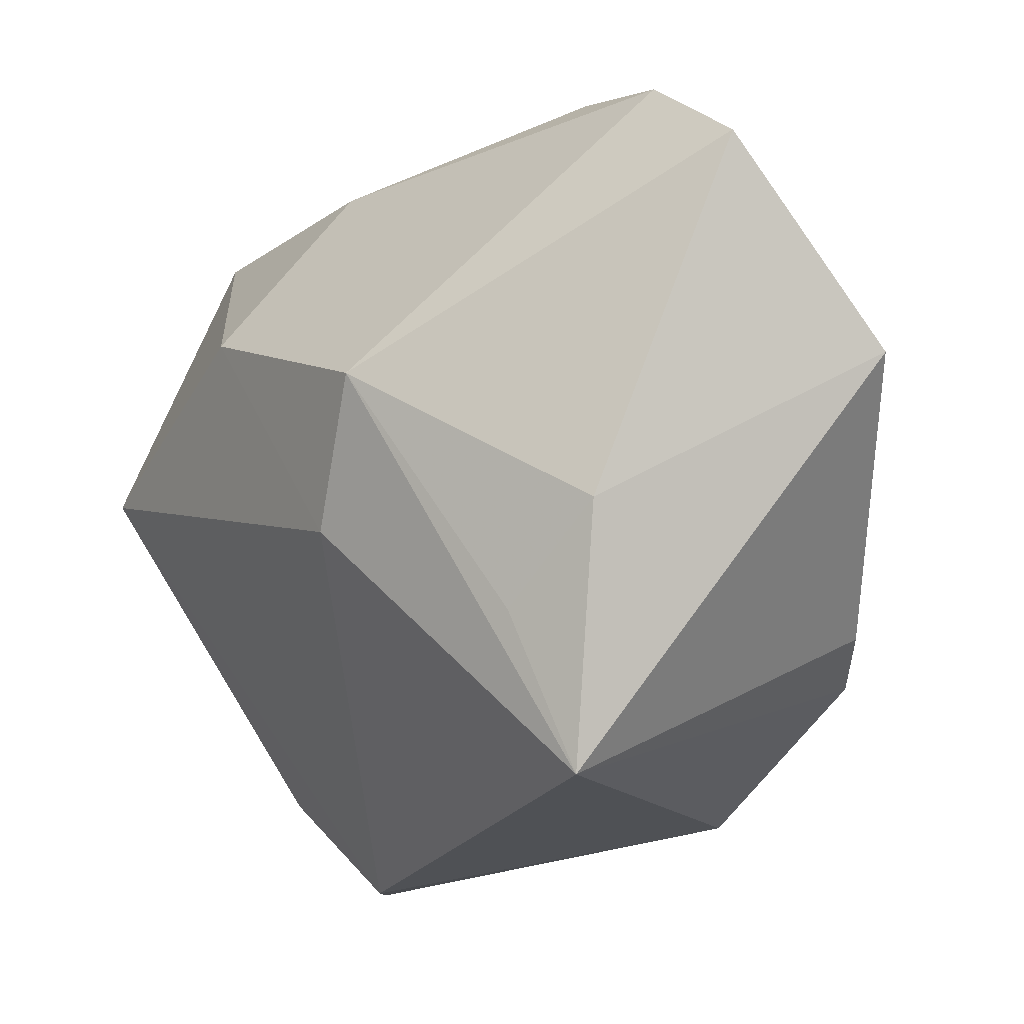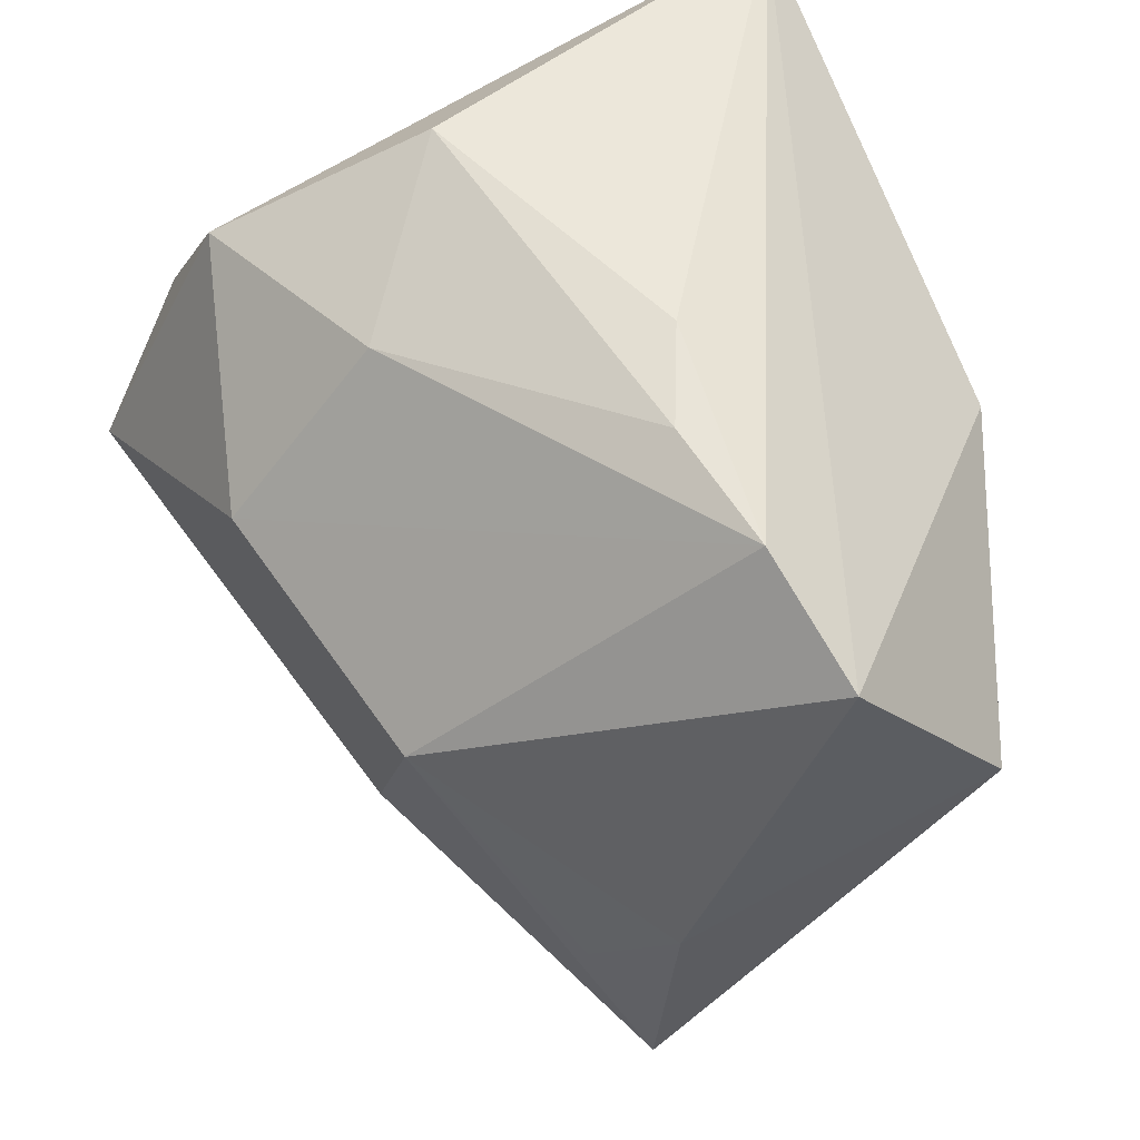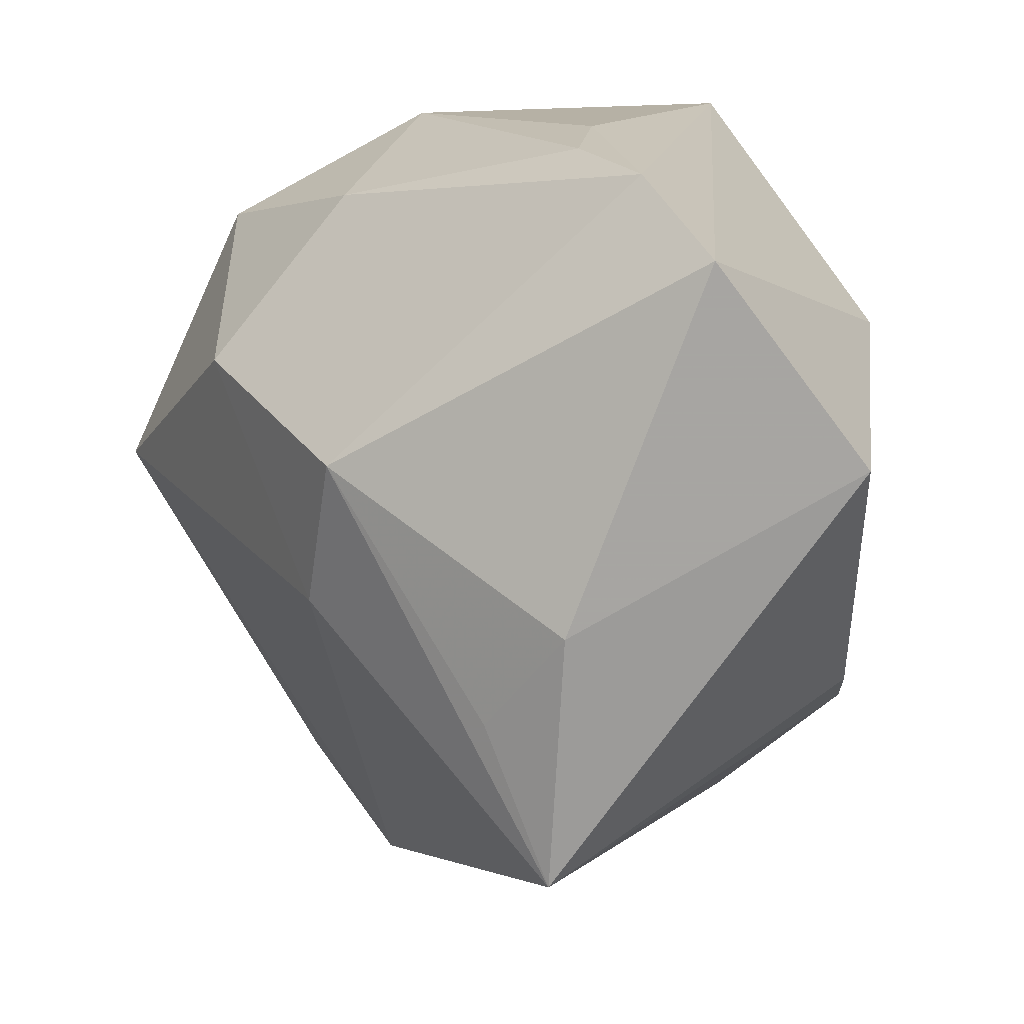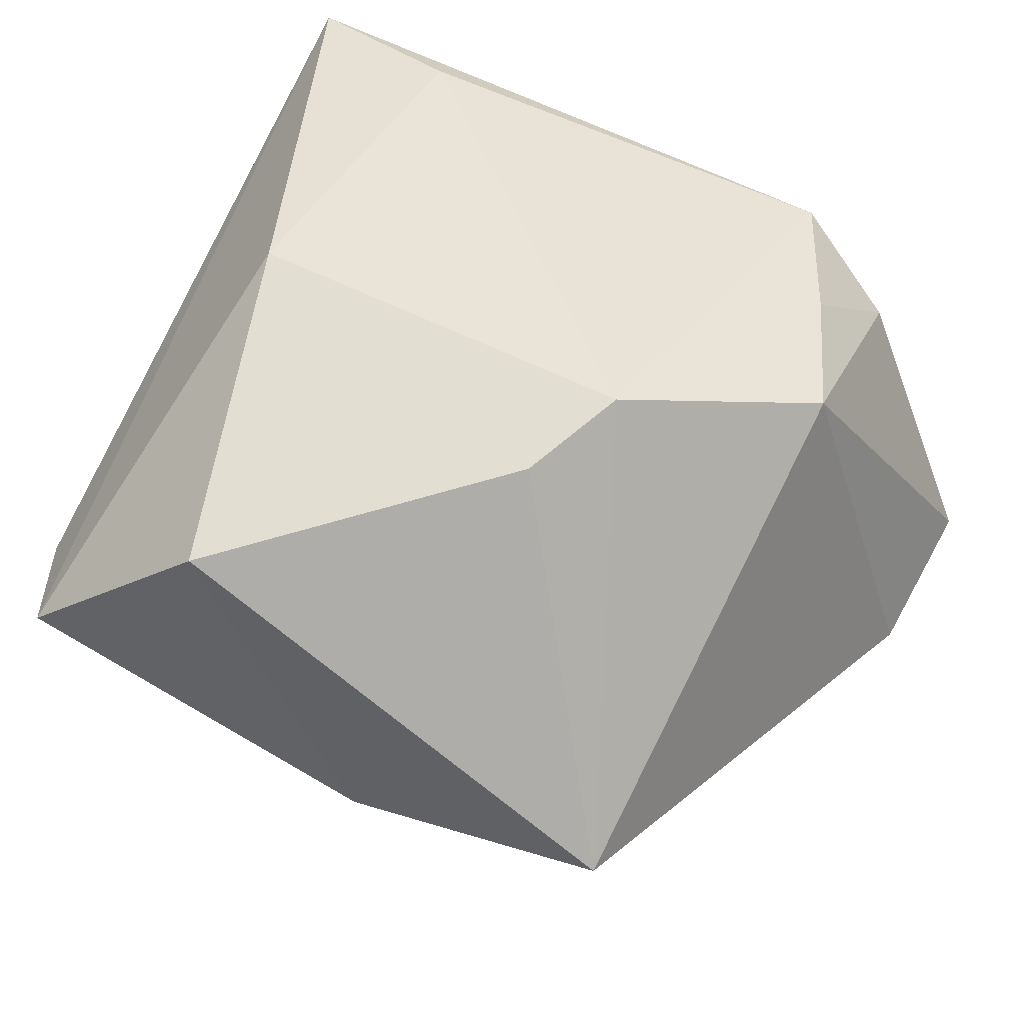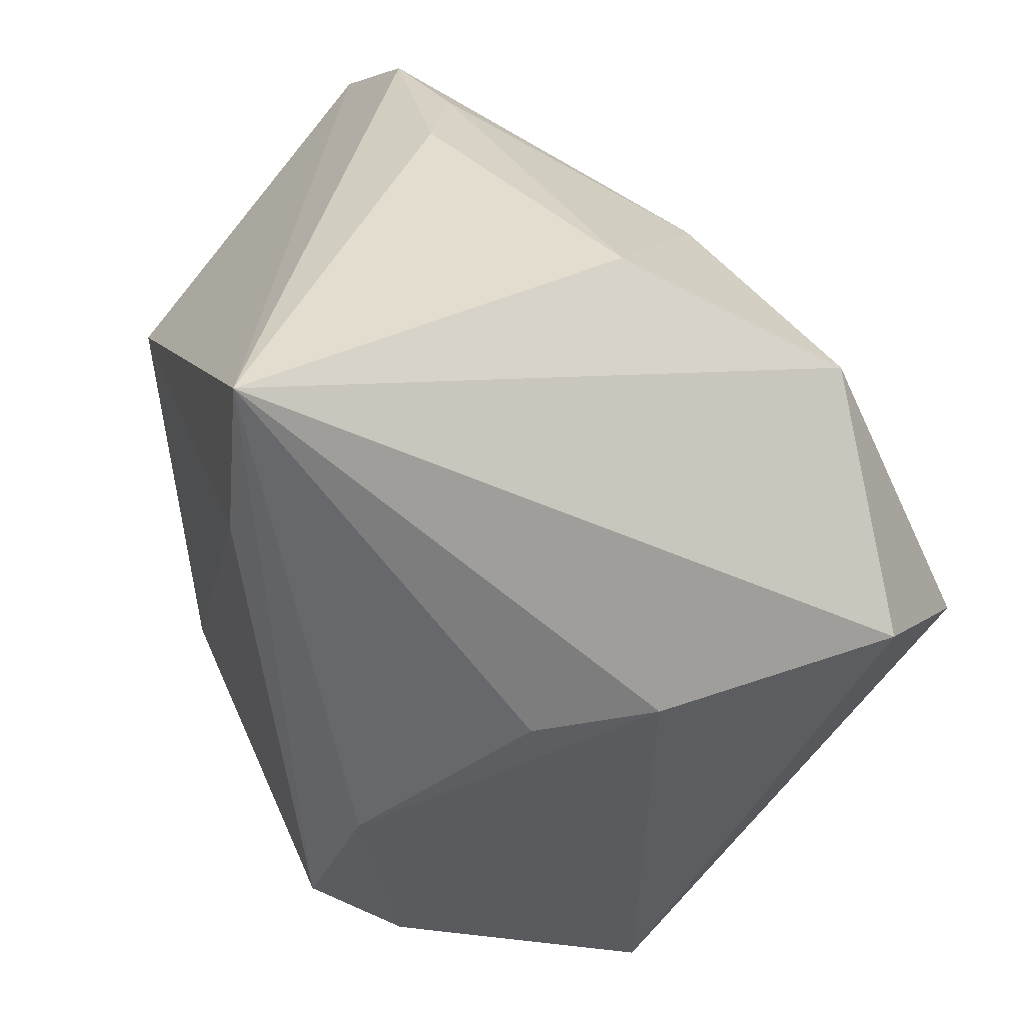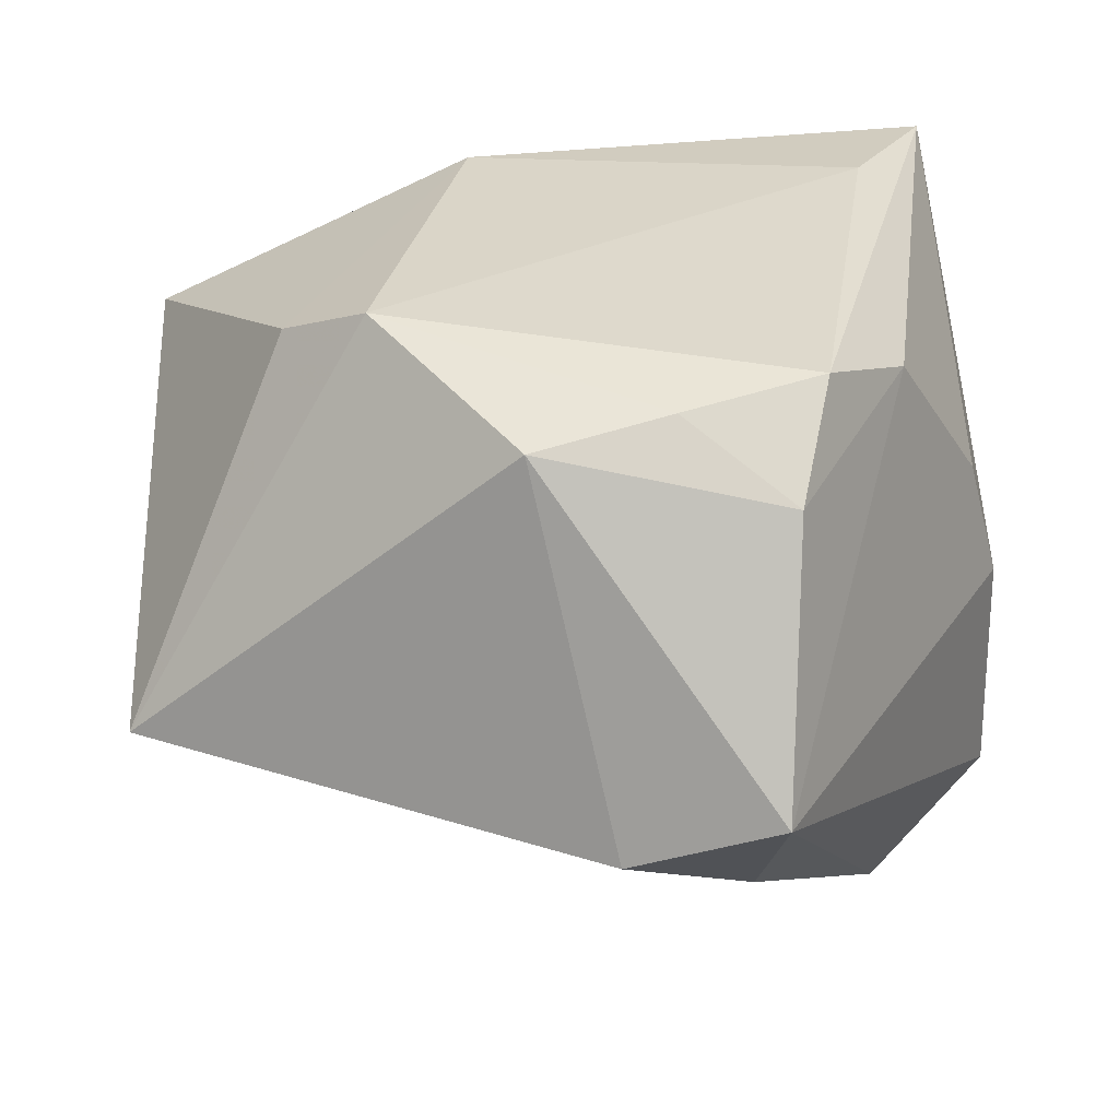
<metadata>
{"format":"obj","ext":"obj","renderer":"f3d","projection":"perspective","resolution":1024,"background":"white","views":[{"elev":-7.0,"azim":-111.0,"up":"+Y"},{"elev":52.0,"azim":-114.4,"up":"+Y"},{"elev":12.0,"azim":-107.3,"up":"+Y"},{"elev":39.8,"azim":-61.7,"up":"+Z"},{"elev":34.9,"azim":72.3,"up":"+Y"},{"elev":24.8,"azim":9.5,"up":"+Z"}]}
</metadata>
<code>
v -0.0004812 -0.03638 0.02114
v 0.01978 -0.03402 -0.01986
v -0.03455 -0.01649 -0.01622
v 0.01162 -0.03082 0.02348
v -0.02271 0.006497 -0.02808
v 0.02822 0.03702 0.03041
v 0.02275 -0.03343 0.01648
v -0.01191 0.03702 0.001799
v 0.02978 -0.01217 0.0219
v 0.03936 0.005832 -0.02702
v 0.03923 0.002563 -0.004205
v 0.02391 -0.02443 0.02549
v -0.0262 -0.01766 0.02408
v -0.02115 0.03549 -0.002722
v -0.03864 -0.03145 -0.01123
v 0.02902 -0.0008284 -0.03812
v -0.04545 0.0272 0.001642
v 0.02357 -0.04389 -0.0086
v -0.01616 -0.007985 -0.0285
v -0.01725 -0.02209 0.02767
v 0.0365 0.0009651 0.007102
v 0.01725 0.03702 -0.007592
v -0.04541 0.00758 0.01714
v 0.02322 0.01968 0.03072
v -0.03373 0.03392 -0.0009398
v -0.04203 -0.006829 -0.01086
v 0.002672 0.01316 -0.03377
v 0.009057 -0.04323 -0.01406
v 0.02419 0.02596 -0.02677
v 0.002109 0.02966 -0.02001
v -0.01577 0.01684 0.03072
f 6 29 22
f 15 5 19
f 17 5 26
f 30 22 29
f 7 18 9
f 9 18 11
f 16 18 2
f 10 18 16
f 11 18 10
f 16 29 10
f 10 29 6
f 6 11 10
f 6 17 31
f 23 26 15
f 17 26 23
f 23 31 17
f 28 2 18
f 15 19 28
f 28 19 16
f 16 2 28
f 3 5 15
f 15 26 3
f 3 26 5
f 27 30 29
f 27 29 16
f 16 19 27
f 27 19 5
f 25 17 6
f 25 5 17
f 25 27 5
f 30 27 25
f 21 11 6
f 6 9 21
f 21 9 11
f 6 31 24
f 24 31 20
f 7 9 12
f 12 24 20
f 12 9 6
f 6 24 12
f 15 20 13
f 13 23 15
f 20 31 13
f 31 23 13
f 22 30 14
f 30 25 14
f 1 18 7
f 1 28 18
f 1 20 15
f 15 28 1
f 8 25 6
f 8 14 25
f 6 22 8
f 22 14 8
f 4 12 20
f 20 1 4
f 7 12 4
f 4 1 7

</code>
